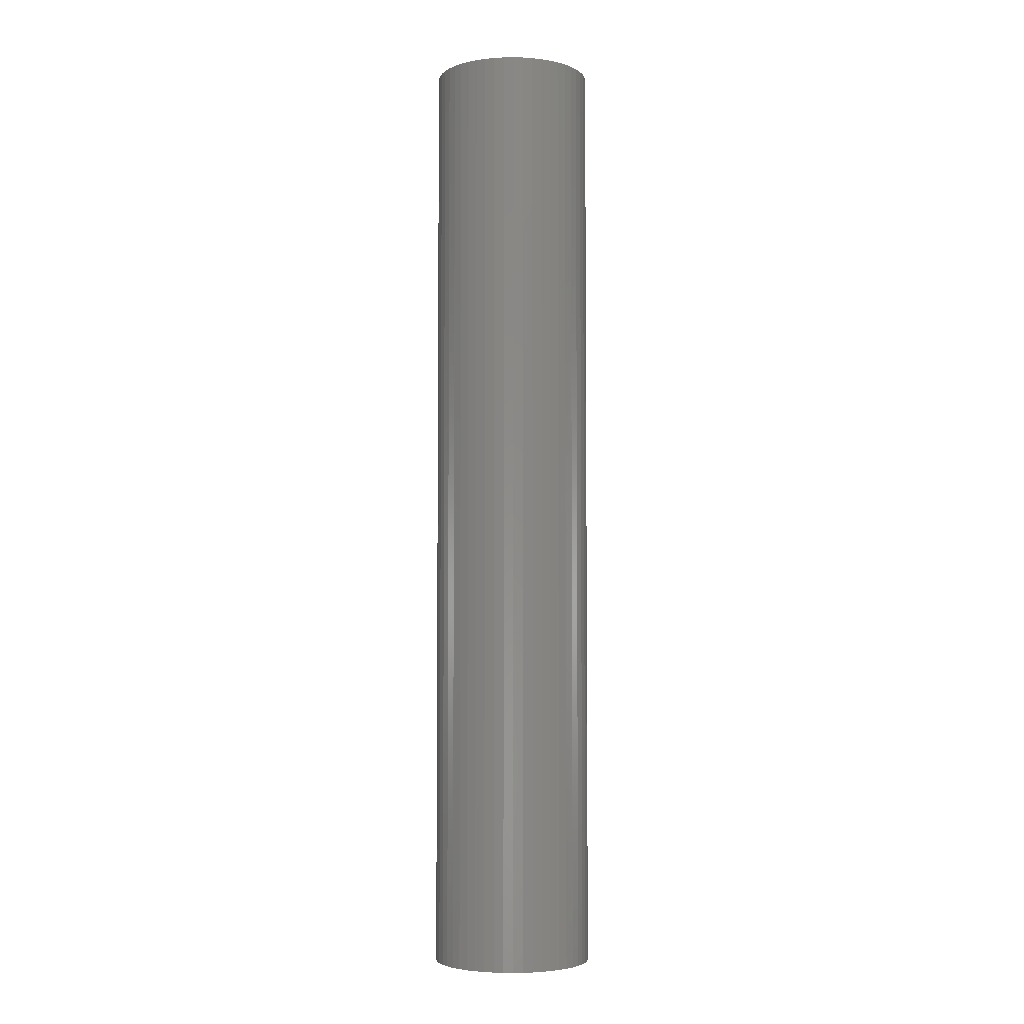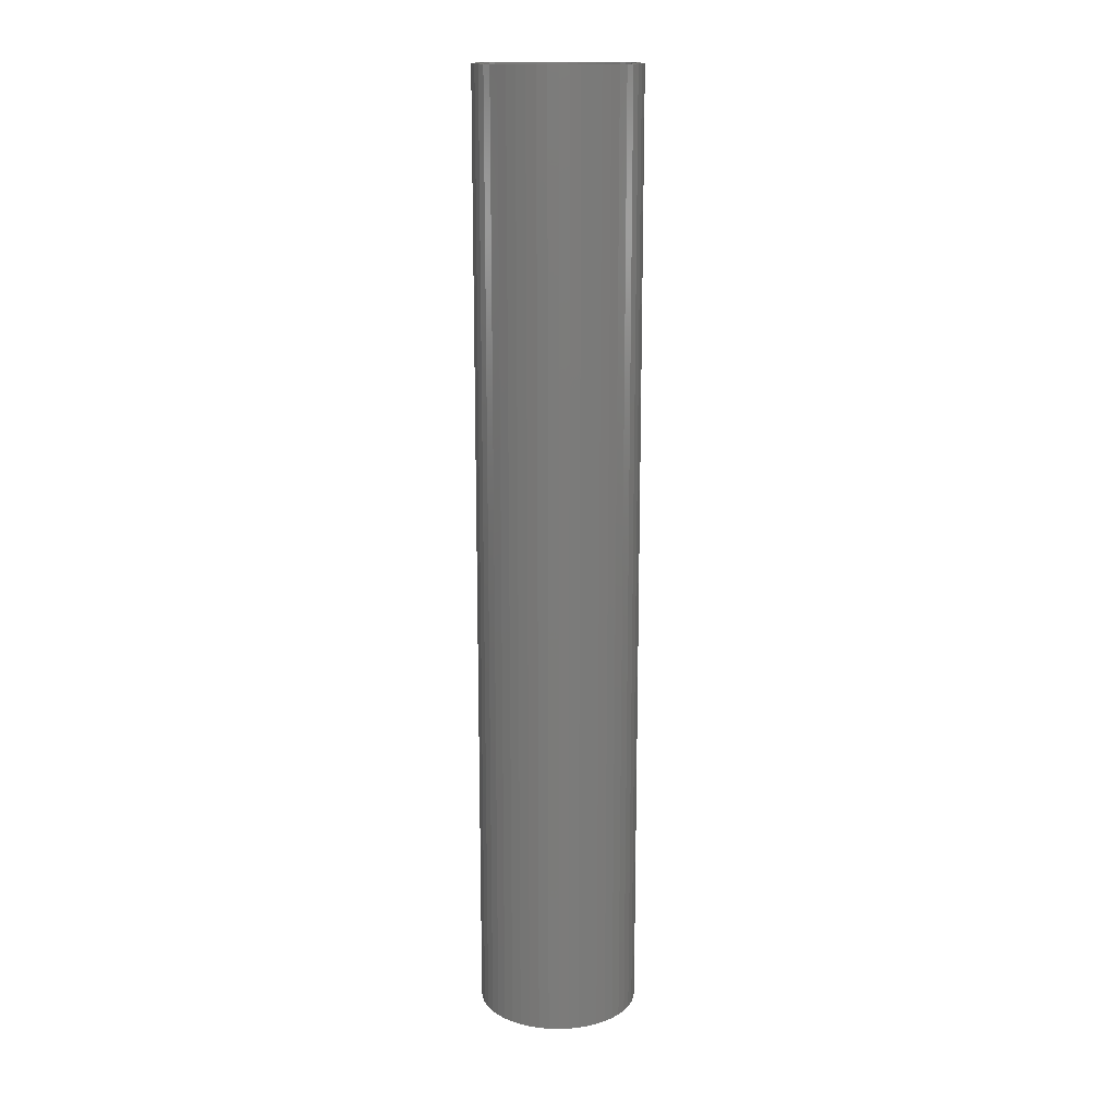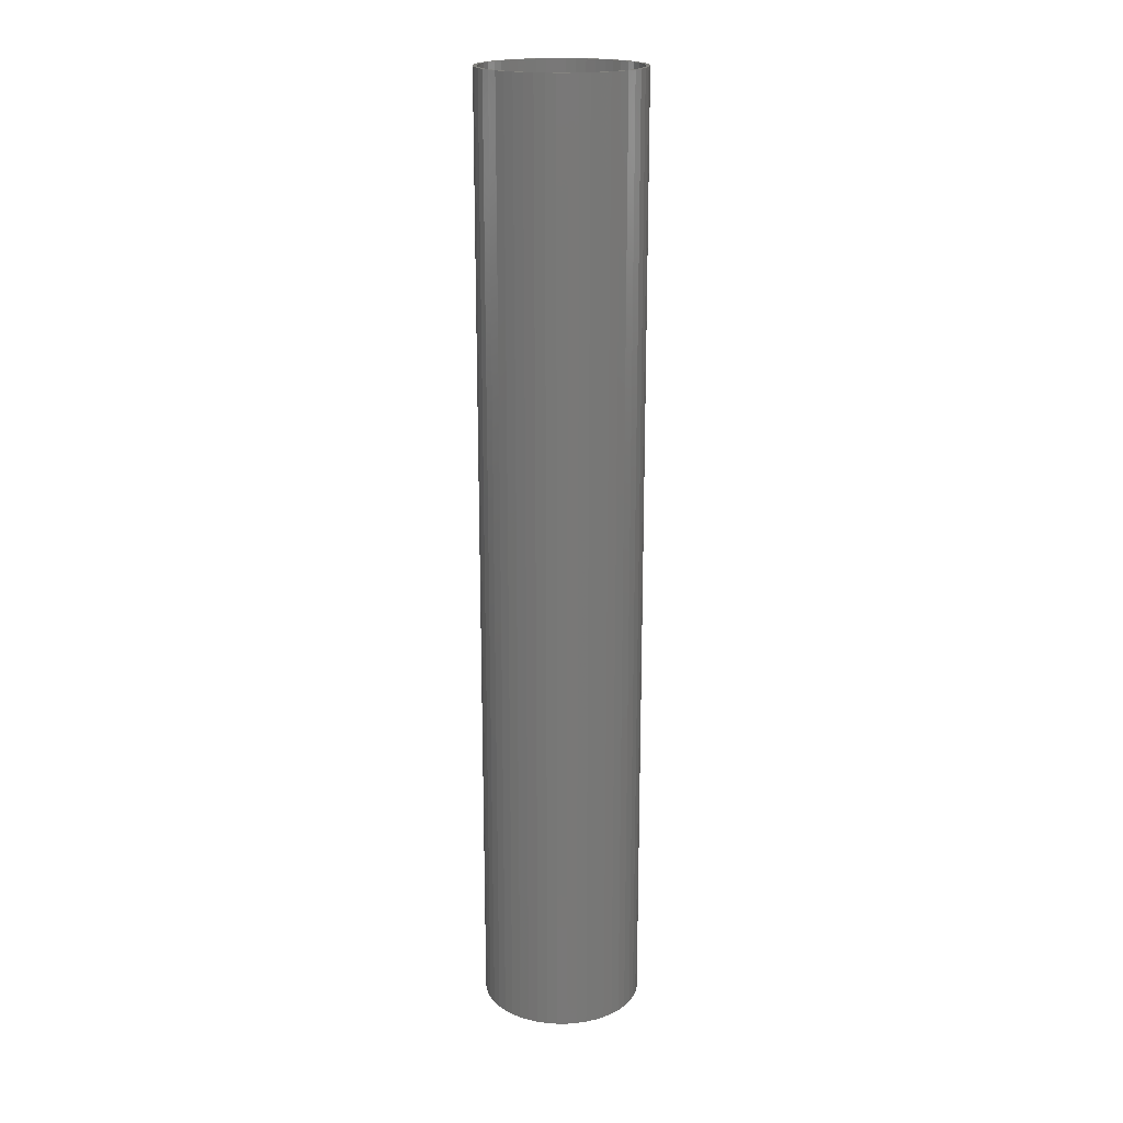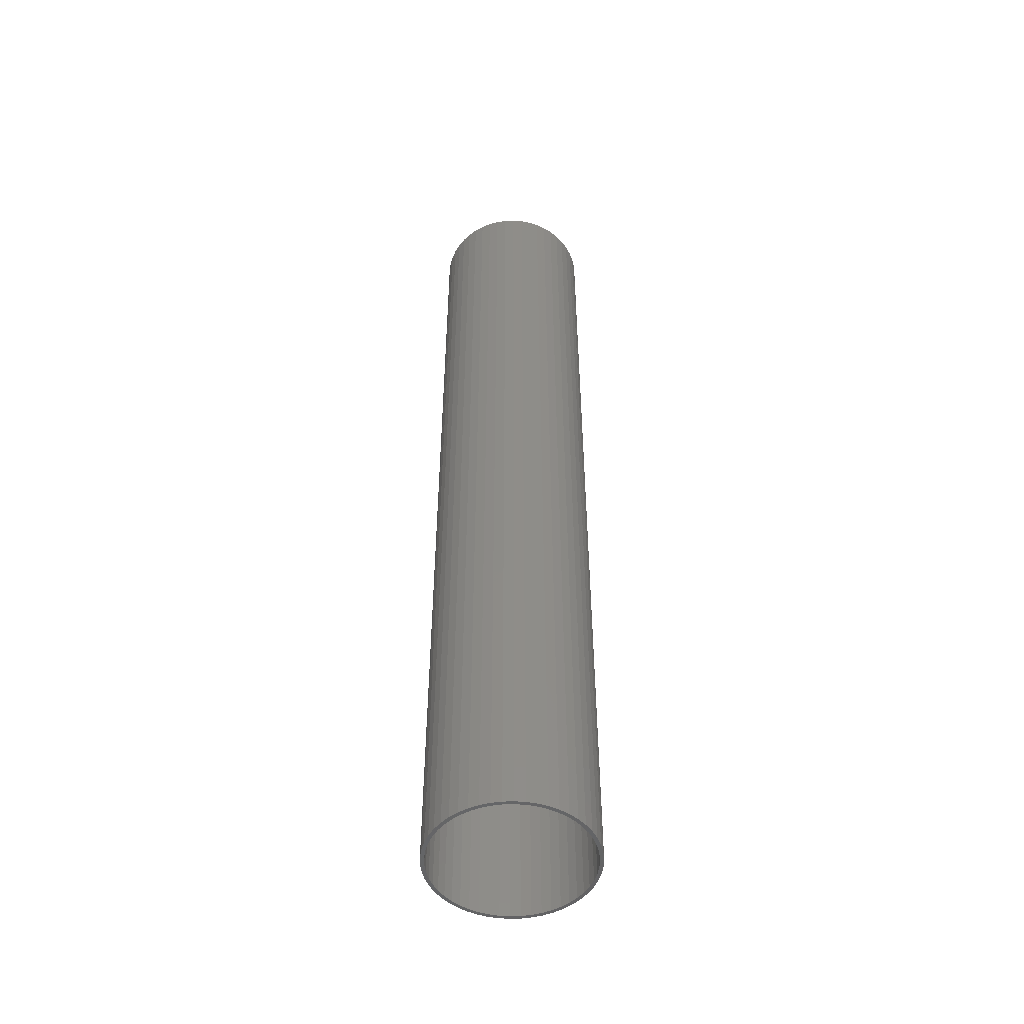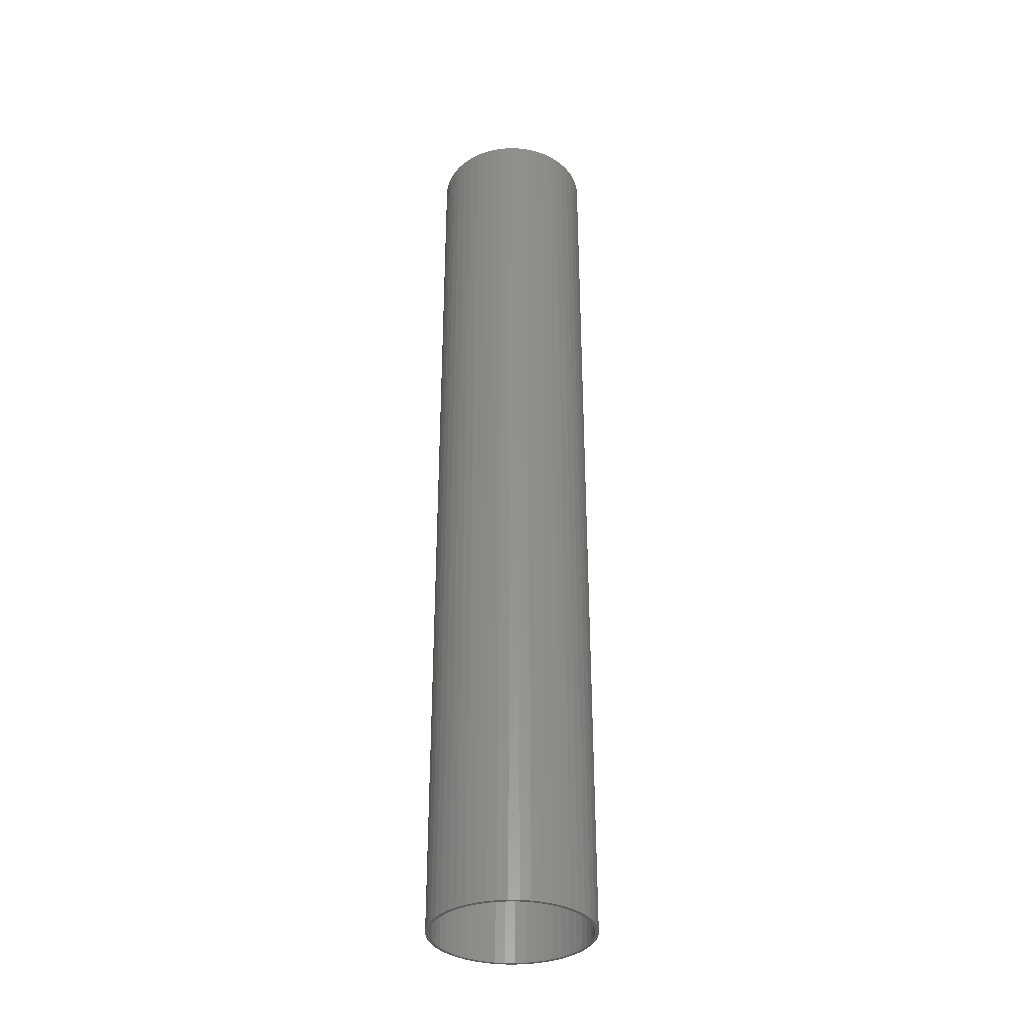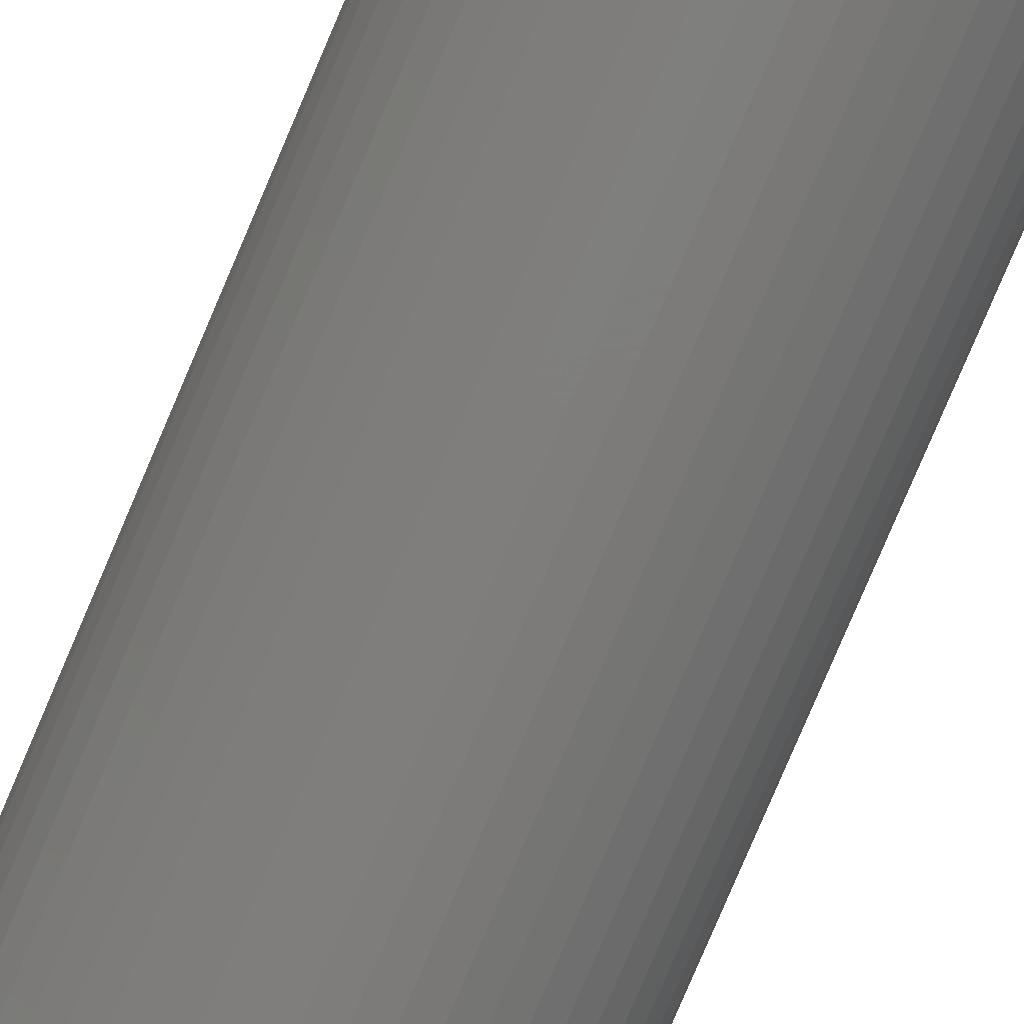
<metadata>
{"format":"stl","ext":"stl","renderer":"f3d","projection":"perspective","resolution":1024,"background":"white","views":[{"elev":-4.2,"azim":-134.2,"up":"+Z"},{"elev":15.5,"azim":-32.9,"up":"+Z"},{"elev":19.2,"azim":-137.2,"up":"+Z"},{"elev":-50.0,"azim":-48.1,"up":"+Z"},{"elev":-34.8,"azim":-80.5,"up":"+Z"},{"elev":-77.3,"azim":157.1,"up":"+Y"}]}
</metadata>
<code>
# stl→obj: 200 verts, 400 faces
v 5.114 2.025 32.5
v 4.82 2.65 -32.5
v 4.82 2.65 32.5
v 5.114 2.025 -32.5
v 4.45 3.233 -32.5
v 4.45 3.233 32.5
v 2.342 4.977 -32.5
v 1.7 5.231 32.5
v 2.342 4.977 32.5
v 1.7 5.231 -32.5
v -1.7 5.231 -32.5
v -2.342 4.977 32.5
v -1.7 5.231 32.5
v -2.342 4.977 -32.5
v -5.114 2.025 -32.5
v -4.82 2.65 32.5
v -4.82 2.65 -32.5
v -5.114 2.025 32.5
v 5.457 -0.6893 32.5
v 5.5 0 -32.5
v 5.5 0 32.5
v 5.457 -0.6893 -32.5
v 4.009 3.765 -32.5
v 3.506 4.238 32.5
v 4.009 3.765 32.5
v 3.506 4.238 -32.5
v 1.031 5.403 -32.5
v 0.3453 5.489 32.5
v 1.031 5.403 32.5
v 0.3453 5.489 -32.5
v 2.947 4.644 -32.5
v 2.947 4.644 32.5
v -5.5 0 -32.5
v -5.457 0.6893 32.5
v -5.457 0.6893 -32.5
v -5.5 0 32.5
v -4.45 3.233 -32.5
v -4.009 3.765 32.5
v -4.009 3.765 -32.5
v -4.45 3.233 32.5
v -0.3453 5.489 -32.5
v -1.031 5.403 32.5
v -0.3453 5.489 32.5
v -1.031 5.403 -32.5
v -3.506 4.238 -32.5
v -3.506 4.238 32.5
v 2.342 -4.977 -32.5
v 2.947 -4.644 32.5
v 2.342 -4.977 32.5
v 2.947 -4.644 -32.5
v 4.82 -2.65 32.5
v 5.114 -2.025 -32.5
v 5.114 -2.025 32.5
v 4.82 -2.65 -32.5
v 5.457 0.6893 32.5
v 5.327 1.368 -32.5
v 5.327 1.368 32.5
v 5.457 0.6893 -32.5
v 5.25 0 32.5
v 5.209 0.658 32.5
v 5.209 -0.658 32.5
v 5.085 1.306 32.5
v 4.881 1.933 32.5
v 4.601 2.529 32.5
v 4.247 3.086 32.5
v 3.827 3.594 32.5
v 3.346 4.045 32.5
v 2.813 4.433 32.5
v 2.235 4.75 32.5
v 1.622 4.993 32.5
v 0.9838 5.157 32.5
v 0.3296 5.24 32.5
v -0.3296 5.24 32.5
v -0.9838 5.157 32.5
v -1.622 4.993 32.5
v -2.235 4.75 32.5
v -2.813 4.433 32.5
v -2.947 4.644 32.5
v -3.346 4.045 32.5
v -3.827 3.594 32.5
v -4.247 3.086 32.5
v -4.601 2.529 32.5
v -4.881 1.933 32.5
v -5.085 1.306 32.5
v -5.327 1.368 32.5
v -5.209 0.658 32.5
v 5.327 -1.368 32.5
v 5.085 -1.306 32.5
v 4.881 -1.933 32.5
v 4.601 -2.529 32.5
v 4.45 -3.233 32.5
v 4.247 -3.086 32.5
v 4.009 -3.765 32.5
v 3.827 -3.594 32.5
v 3.506 -4.238 32.5
v 3.346 -4.045 32.5
v 2.813 -4.433 32.5
v 2.235 -4.75 32.5
v 1.7 -5.231 32.5
v 1.622 -4.993 32.5
v 1.031 -5.403 32.5
v 0.9838 -5.157 32.5
v 0.3453 -5.489 32.5
v 0.3296 -5.24 32.5
v -0.3296 -5.24 32.5
v -0.3453 -5.489 32.5
v -0.9838 -5.157 32.5
v -1.031 -5.403 32.5
v -1.622 -4.993 32.5
v -1.7 -5.231 32.5
v -2.235 -4.75 32.5
v -2.342 -4.977 32.5
v -2.813 -4.433 32.5
v -2.947 -4.644 32.5
v -3.346 -4.045 32.5
v -3.506 -4.238 32.5
v -3.827 -3.594 32.5
v -4.009 -3.765 32.5
v -4.247 -3.086 32.5
v -4.45 -3.233 32.5
v -4.601 -2.529 32.5
v -4.82 -2.65 32.5
v -4.881 -1.933 32.5
v -5.114 -2.025 32.5
v -5.085 -1.306 32.5
v -5.327 -1.368 32.5
v -5.209 -0.658 32.5
v -5.457 -0.6893 32.5
v -5.25 0 32.5
v -5.327 1.368 -32.5
v -2.947 4.644 -32.5
v 5.327 -1.368 -32.5
v -0.3453 -5.489 -32.5
v 0.3453 -5.489 -32.5
v -5.457 -0.6893 -32.5
v 5.25 0 -32.5
v 5.209 -0.658 -32.5
v 5.209 0.658 -32.5
v 5.085 -1.306 -32.5
v 4.881 -1.933 -32.5
v 4.601 -2.529 -32.5
v 4.45 -3.233 -32.5
v 4.247 -3.086 -32.5
v 4.009 -3.765 -32.5
v 3.827 -3.594 -32.5
v 3.506 -4.238 -32.5
v 3.346 -4.045 -32.5
v 2.813 -4.433 -32.5
v 2.235 -4.75 -32.5
v 1.7 -5.231 -32.5
v 1.622 -4.993 -32.5
v 1.031 -5.403 -32.5
v 0.9838 -5.157 -32.5
v 0.3296 -5.24 -32.5
v -0.3296 -5.24 -32.5
v -0.9838 -5.157 -32.5
v -1.031 -5.403 -32.5
v -1.622 -4.993 -32.5
v -1.7 -5.231 -32.5
v -2.235 -4.75 -32.5
v -2.342 -4.977 -32.5
v -2.813 -4.433 -32.5
v -2.947 -4.644 -32.5
v -3.346 -4.045 -32.5
v -3.506 -4.238 -32.5
v -3.827 -3.594 -32.5
v -4.009 -3.765 -32.5
v -4.247 -3.086 -32.5
v -4.45 -3.233 -32.5
v -4.601 -2.529 -32.5
v -4.82 -2.65 -32.5
v -4.881 -1.933 -32.5
v -5.114 -2.025 -32.5
v -5.085 -1.306 -32.5
v -5.327 -1.368 -32.5
v -5.209 -0.658 -32.5
v 5.085 1.306 -32.5
v 4.881 1.933 -32.5
v 4.601 2.529 -32.5
v 4.247 3.086 -32.5
v 3.827 3.594 -32.5
v 3.346 4.045 -32.5
v 2.813 4.433 -32.5
v 2.235 4.75 -32.5
v 1.622 4.993 -32.5
v 0.9838 5.157 -32.5
v 0.3296 5.24 -32.5
v -0.3296 5.24 -32.5
v -0.9838 5.157 -32.5
v -1.622 4.993 -32.5
v -2.235 4.75 -32.5
v -2.813 4.433 -32.5
v -3.346 4.045 -32.5
v -3.827 3.594 -32.5
v -4.247 3.086 -32.5
v -4.601 2.529 -32.5
v -4.881 1.933 -32.5
v -5.085 1.306 -32.5
v -5.209 0.658 -32.5
v -5.25 0 -32.5
f 1 2 3
f 2 1 4
f 3 5 6
f 5 3 2
f 7 8 9
f 8 7 10
f 11 12 13
f 12 11 14
f 15 16 17
f 16 15 18
f 19 20 21
f 20 19 22
f 23 24 25
f 24 23 26
f 27 28 29
f 28 27 30
f 31 9 32
f 9 31 7
f 33 34 35
f 34 33 36
f 37 38 39
f 38 37 40
f 41 42 43
f 42 41 44
f 45 38 46
f 38 45 39
f 47 48 49
f 48 47 50
f 51 52 53
f 52 51 54
f 55 56 57
f 56 55 58
f 57 4 1
f 4 57 56
f 6 23 25
f 23 6 5
f 30 43 28
f 43 30 41
f 10 29 8
f 29 10 27
f 26 32 24
f 32 26 31
f 59 21 55
f 60 55 57
f 21 59 19
f 61 19 59
f 55 60 59
f 62 57 1
f 57 62 60
f 1 63 62
f 3 63 1
f 3 64 63
f 6 64 3
f 6 65 64
f 25 65 6
f 25 66 65
f 24 66 25
f 24 67 66
f 32 67 24
f 32 68 67
f 9 68 32
f 9 69 68
f 8 69 9
f 8 70 69
f 29 70 8
f 29 71 70
f 28 71 29
f 28 72 71
f 28 73 72
f 43 73 28
f 43 74 73
f 42 74 43
f 42 75 74
f 13 75 42
f 13 76 75
f 12 76 13
f 12 77 76
f 78 77 12
f 78 79 77
f 46 79 78
f 46 80 79
f 38 80 46
f 38 81 80
f 40 81 38
f 40 82 81
f 16 82 40
f 16 83 82
f 18 83 16
f 83 18 84
f 85 84 18
f 34 86 85
f 84 85 86
f 19 61 87
f 88 87 61
f 87 88 53
f 89 53 88
f 89 51 53
f 90 51 89
f 90 91 51
f 92 91 90
f 92 93 91
f 94 93 92
f 94 95 93
f 96 95 94
f 96 48 95
f 97 48 96
f 97 49 48
f 98 49 97
f 98 99 49
f 100 99 98
f 100 101 99
f 102 101 100
f 102 103 101
f 104 103 102
f 105 103 104
f 105 106 103
f 107 106 105
f 107 108 106
f 109 108 107
f 109 110 108
f 111 110 109
f 111 112 110
f 113 112 111
f 113 114 112
f 115 114 113
f 115 116 114
f 117 116 115
f 117 118 116
f 119 118 117
f 119 120 118
f 121 120 119
f 121 122 120
f 123 122 121
f 124 123 125
f 123 124 122
f 126 125 127
f 125 126 124
f 128 127 129
f 86 34 129
f 36 129 34
f 127 128 126
f 129 36 128
f 130 18 15
f 18 130 85
f 35 85 130
f 85 35 34
f 17 40 37
f 40 17 16
f 44 13 42
f 13 44 11
f 131 46 78
f 46 131 45
f 14 78 12
f 78 14 131
f 21 58 55
f 58 21 20
f 53 132 87
f 132 53 52
f 133 103 106
f 103 133 134
f 135 36 33
f 36 135 128
f 136 20 22
f 137 22 132
f 20 136 58
f 138 58 136
f 22 137 136
f 139 132 52
f 132 139 137
f 52 140 139
f 54 140 52
f 54 141 140
f 142 141 54
f 142 143 141
f 144 143 142
f 144 145 143
f 146 145 144
f 146 147 145
f 50 147 146
f 50 148 147
f 47 148 50
f 47 149 148
f 150 149 47
f 150 151 149
f 152 151 150
f 152 153 151
f 134 153 152
f 134 154 153
f 134 155 154
f 133 155 134
f 133 156 155
f 157 156 133
f 157 158 156
f 159 158 157
f 159 160 158
f 161 160 159
f 161 162 160
f 163 162 161
f 163 164 162
f 165 164 163
f 165 166 164
f 167 166 165
f 167 168 166
f 169 168 167
f 169 170 168
f 171 170 169
f 171 172 170
f 173 172 171
f 172 173 174
f 175 174 173
f 135 176 175
f 174 175 176
f 58 138 56
f 177 56 138
f 56 177 4
f 178 4 177
f 178 2 4
f 179 2 178
f 179 5 2
f 180 5 179
f 180 23 5
f 181 23 180
f 181 26 23
f 182 26 181
f 182 31 26
f 183 31 182
f 183 7 31
f 184 7 183
f 184 10 7
f 185 10 184
f 185 27 10
f 186 27 185
f 186 30 27
f 187 30 186
f 188 30 187
f 188 41 30
f 189 41 188
f 189 44 41
f 190 44 189
f 190 11 44
f 191 11 190
f 191 14 11
f 192 14 191
f 192 131 14
f 193 131 192
f 193 45 131
f 194 45 193
f 194 39 45
f 195 39 194
f 195 37 39
f 196 37 195
f 196 17 37
f 197 17 196
f 15 197 198
f 197 15 17
f 130 198 199
f 198 130 15
f 35 199 200
f 176 135 200
f 33 200 135
f 199 35 130
f 200 33 35
f 171 124 173
f 124 171 122
f 134 101 103
f 101 134 152
f 150 49 99
f 49 150 47
f 146 93 95
f 93 146 144
f 93 142 91
f 142 93 144
f 91 54 51
f 54 91 142
f 159 108 110
f 108 159 157
f 173 126 175
f 126 173 124
f 175 128 135
f 128 175 126
f 152 99 101
f 99 152 150
f 87 22 19
f 22 87 132
f 50 95 48
f 95 50 146
f 161 110 112
f 110 161 159
f 157 106 108
f 106 157 133
f 167 120 169
f 120 167 118
f 167 116 118
f 116 167 165
f 169 122 171
f 122 169 120
f 163 112 114
f 112 163 161
f 165 114 116
f 114 165 163
f 136 60 138
f 60 136 59
f 129 199 86
f 199 129 200
f 188 72 73
f 72 188 187
f 154 105 104
f 105 154 155
f 145 96 94
f 96 145 147
f 182 66 67
f 66 182 181
f 194 79 80
f 79 194 193
f 191 75 76
f 75 191 190
f 178 64 179
f 64 178 63
f 138 62 177
f 62 138 60
f 185 69 70
f 69 185 184
f 184 68 69
f 68 184 183
f 83 196 82
f 196 83 197
f 192 76 77
f 76 192 191
f 190 74 75
f 74 190 189
f 153 104 102
f 104 153 154
f 177 63 178
f 63 177 62
f 180 66 181
f 66 180 65
f 179 65 180
f 65 179 64
f 186 70 71
f 70 186 185
f 187 71 72
f 71 187 186
f 183 67 68
f 67 183 182
f 82 195 81
f 195 82 196
f 81 194 80
f 194 81 195
f 84 197 83
f 197 84 198
f 86 198 84
f 198 86 199
f 193 77 79
f 77 193 192
f 189 73 74
f 73 189 188
f 139 61 137
f 61 139 88
f 164 117 115
f 117 164 166
f 121 172 123
f 172 121 170
f 119 170 121
f 170 119 168
f 127 200 129
f 200 127 176
f 148 98 97
f 98 148 149
f 145 92 143
f 92 145 94
f 141 89 140
f 89 141 90
f 137 59 136
f 59 137 61
f 158 111 109
f 111 158 160
f 117 168 119
f 168 117 166
f 125 176 127
f 176 125 174
f 123 174 125
f 174 123 172
f 147 97 96
f 97 147 148
f 149 100 98
f 100 149 151
f 151 102 100
f 102 151 153
f 143 90 141
f 90 143 92
f 140 88 139
f 88 140 89
f 160 113 111
f 113 160 162
f 162 115 113
f 115 162 164
f 156 109 107
f 109 156 158
f 155 107 105
f 107 155 156

</code>
